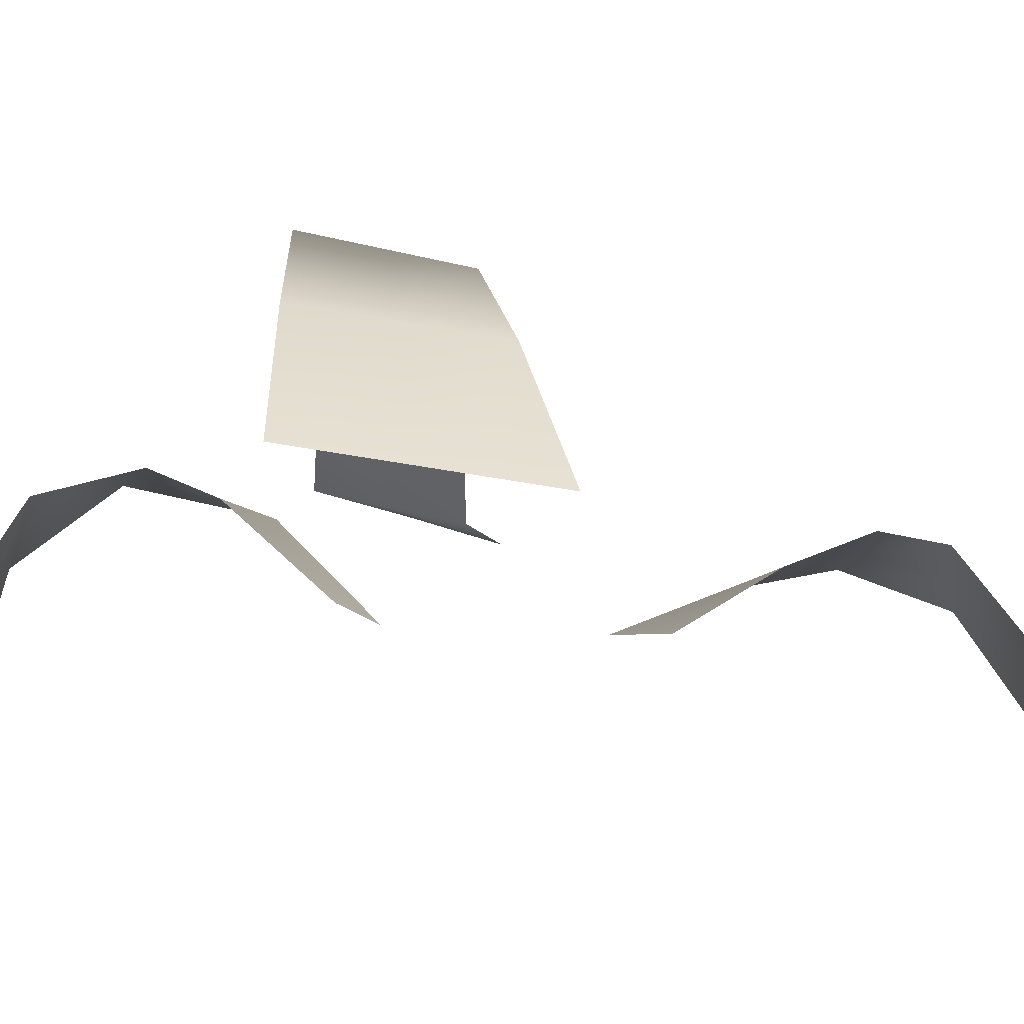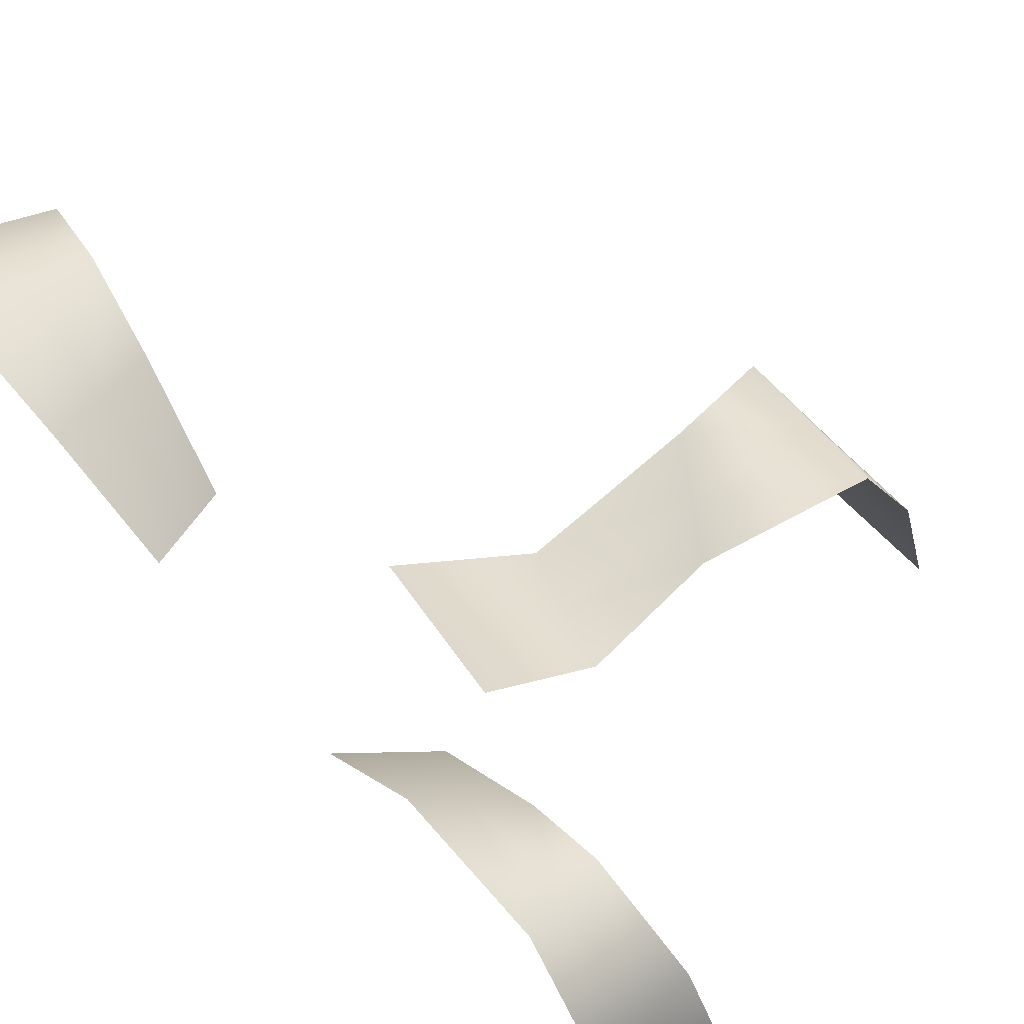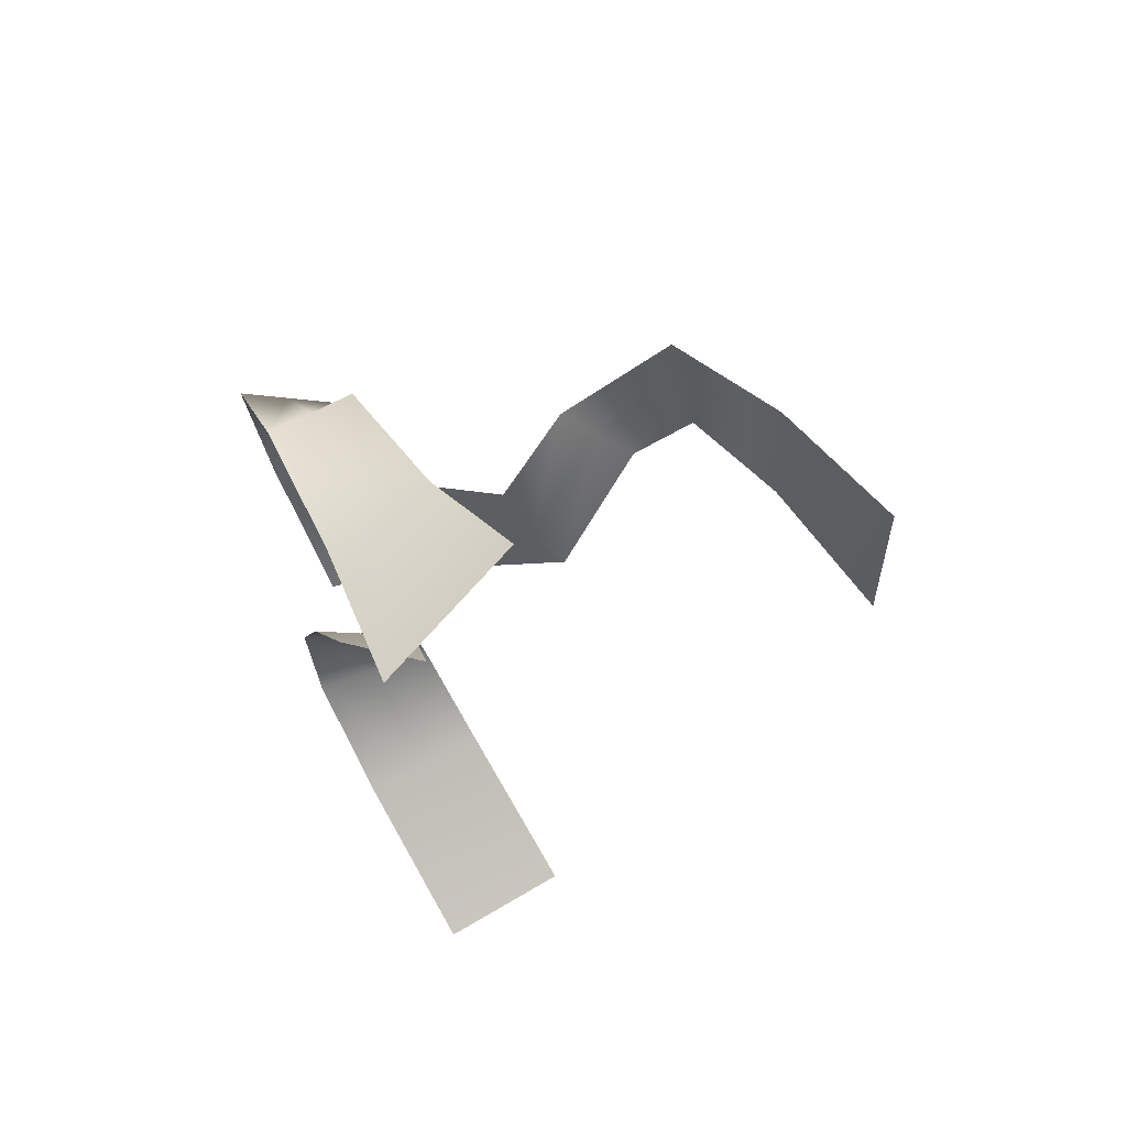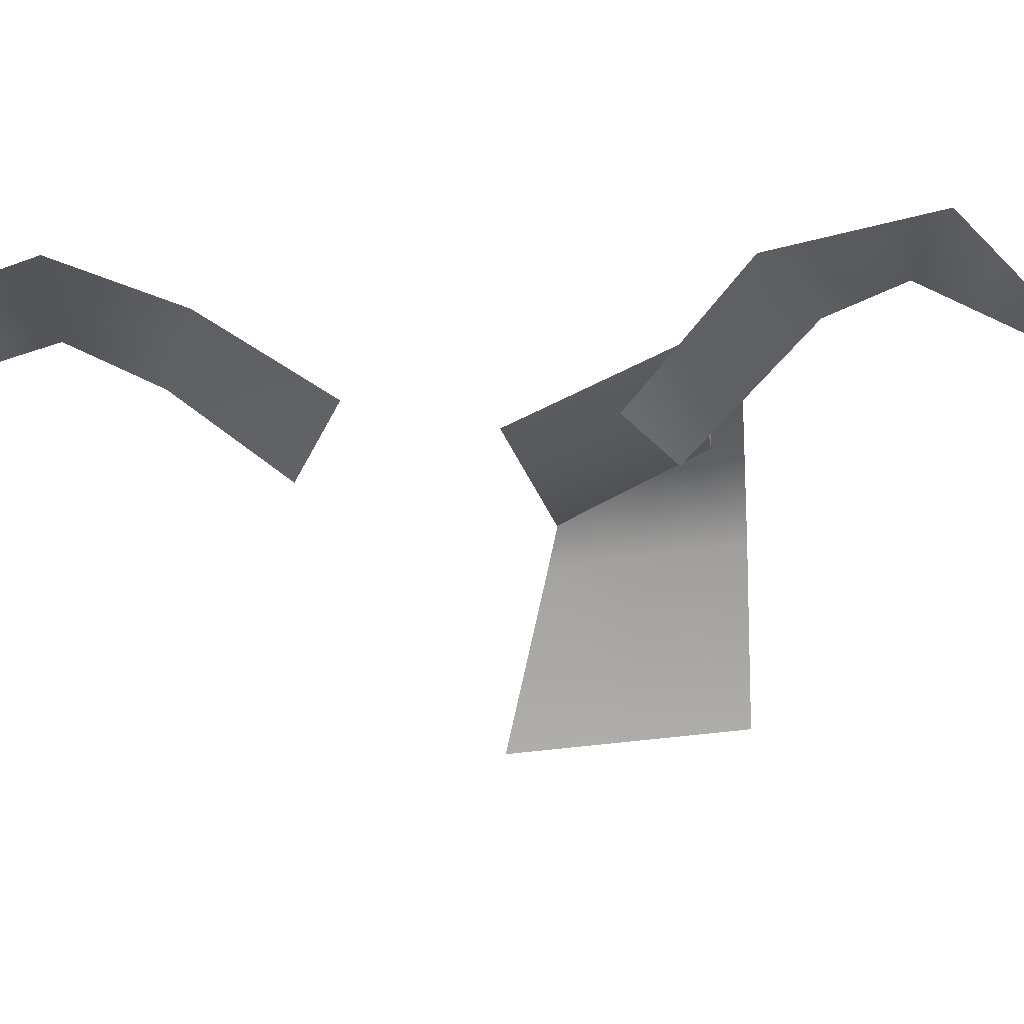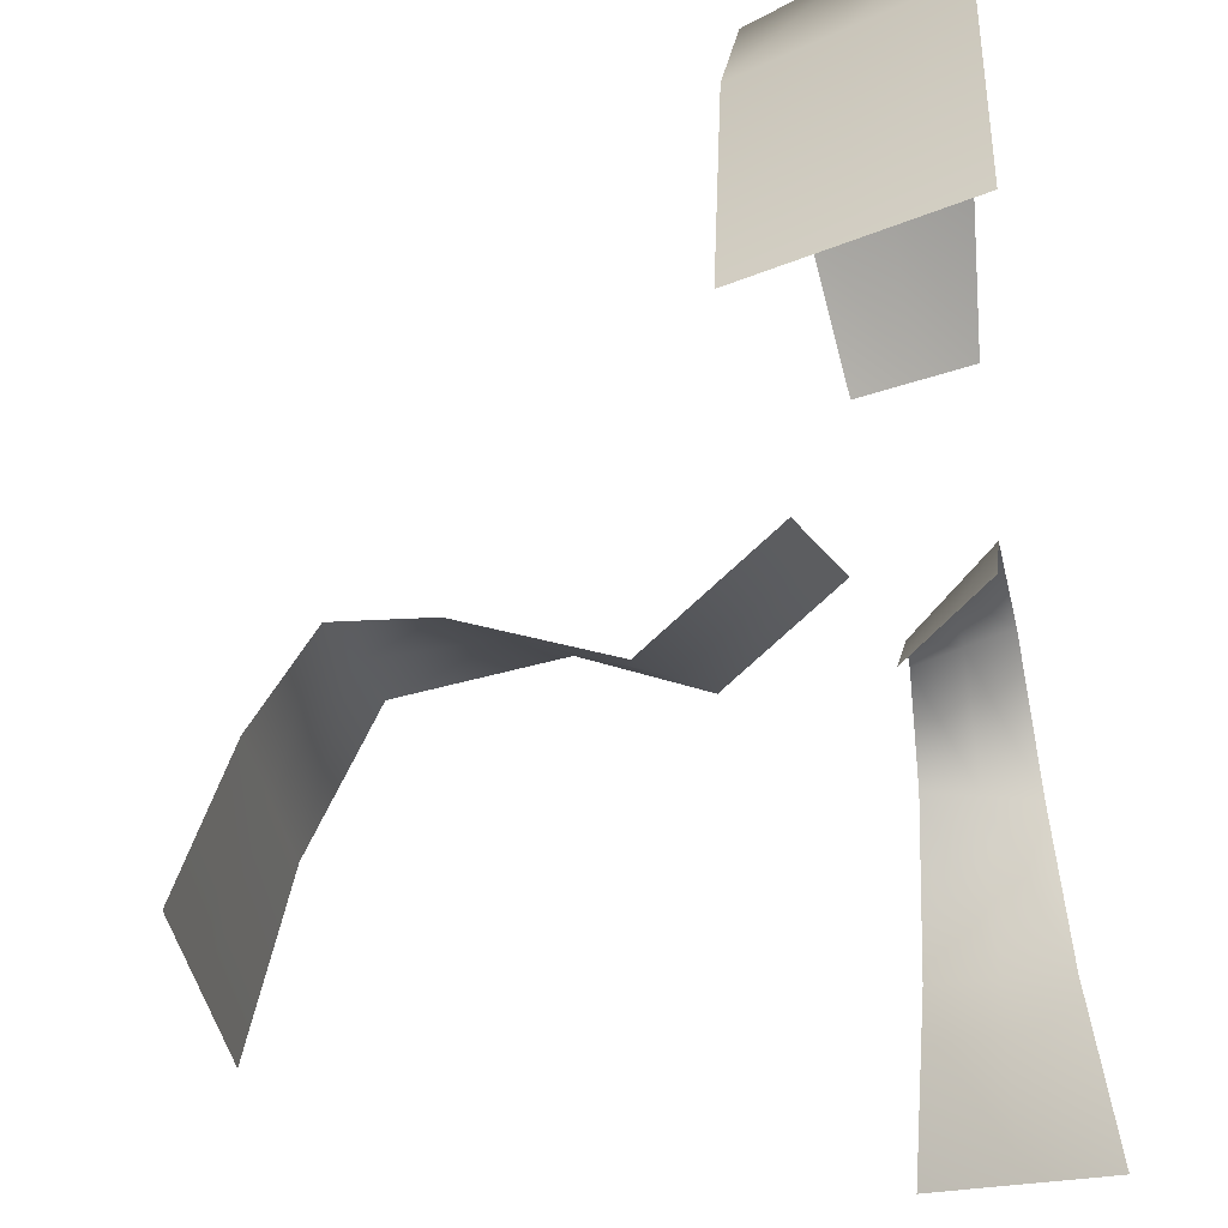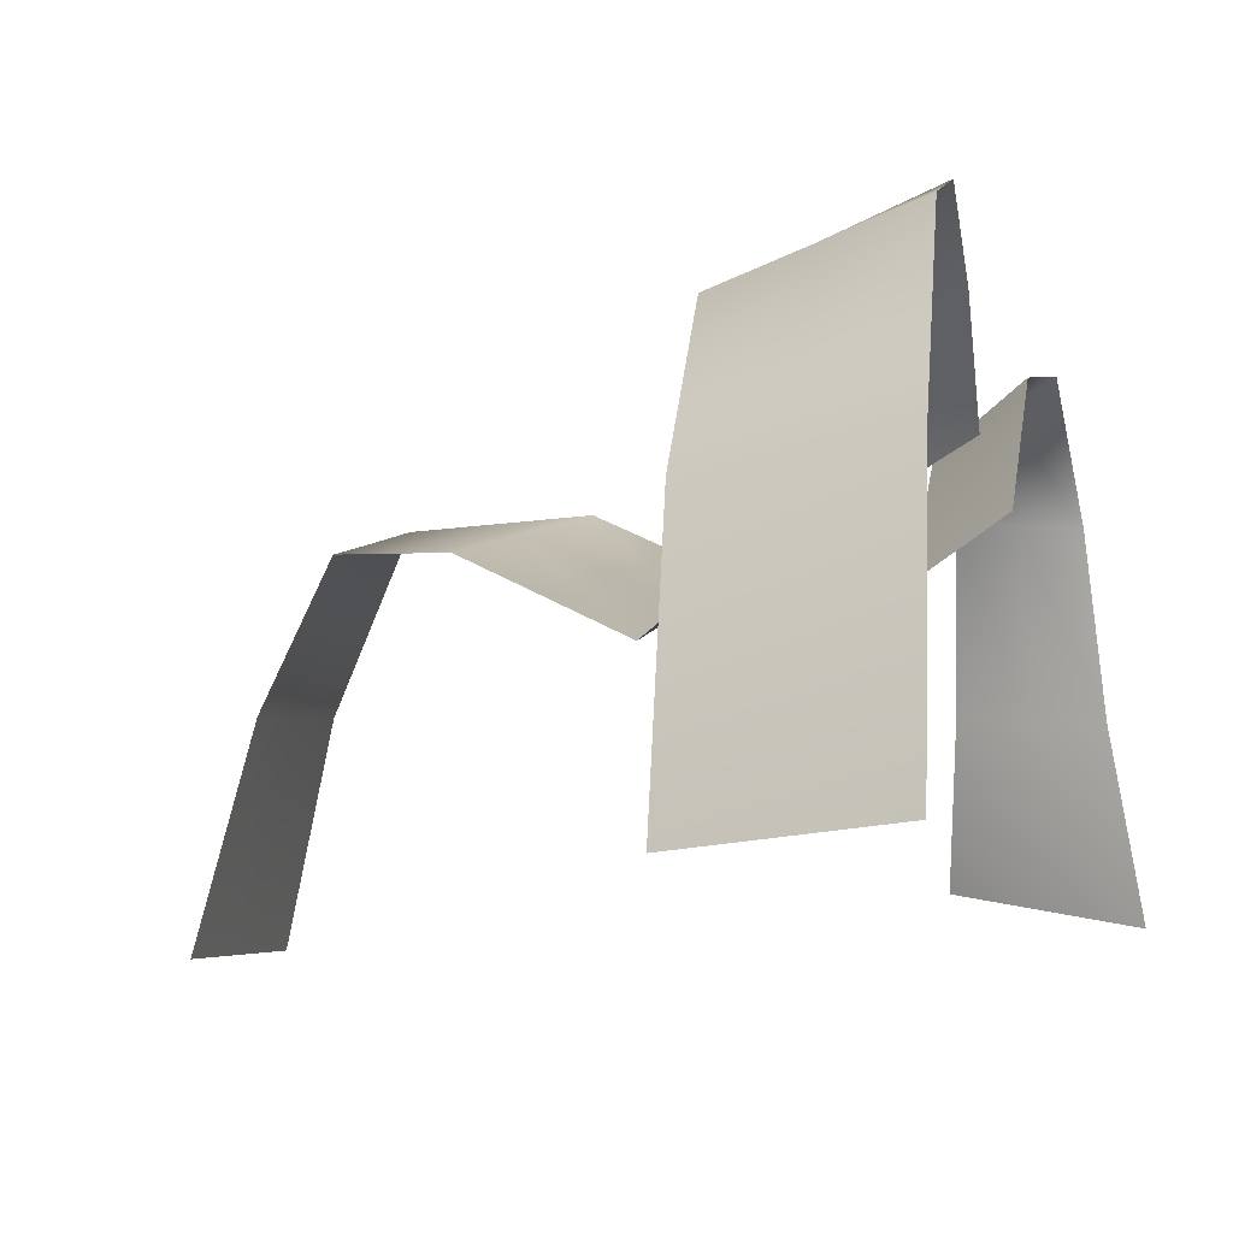
<metadata>
{"format":"obj","ext":"obj","renderer":"f3d","projection":"perspective","resolution":1024,"background":"white","views":[{"elev":-40.5,"azim":-94.7,"up":"+Z"},{"elev":66.0,"azim":140.8,"up":"+Z"},{"elev":69.0,"azim":149.0,"up":"+Y"},{"elev":1.5,"azim":93.6,"up":"+Z"},{"elev":-40.1,"azim":9.9,"up":"+Z"},{"elev":-9.6,"azim":14.0,"up":"+Z"}]}
</metadata>
<code>
g Ellectric002_1
v -0.009212 -3.091 -0.2775
v 0.451 -2.951 1.109
v 0.4707 -3.208 -0.249
v -0.01788 -2.824 1.056
v -0.4891 -2.974 -0.3061
v 0.4189 -2.5 1.988
v -0.4868 -2.697 1.003
v -0.02122 -2.4 1.862
v 0.3768 -1.844 2.22
v -0.4614 -2.3 1.736
v -0.01689 -1.878 2.036
v 0.3249 -1.172 1.979
v -0.4106 -1.911 1.852
v -0.007695 -1.286 1.802
v 0.259 -0.5089 1.569
v -0.3402 -1.399 1.625
v 0.003537 -0.6467 1.379
v -0.2519 -0.7845 1.19
v -0.02704 3.351 0.04985
v -0.3951 2.998 0.9605
v -0.5251 3.533 0.1607
v -0.0307 2.969 0.9292
v 0.4711 3.168 -0.06096
v -0.3308 2.677 1.847
v 0.3337 2.94 0.8978
v -0.03625 2.741 1.831
v -0.293 2.075 2.126
v 0.2583 2.805 1.816
v -0.03805 2.152 2.276
v -0.2735 1.663 1.951
v 0.2169 2.229 2.426
v -0.03648 1.511 2.089
v -0.2717 1.014 1.269
v 0.2006 1.359 2.227
v -0.03221 0.8814 1.39
v 0.2072 0.7492 1.51
v -3.189 0.6981 -0.303
v -2.975 0.2617 0.6736
v -3.164 0.01485 -0.3746
v -2.984 0.8085 0.7438
v -3.214 1.381 -0.2314
v -2.702 0.4327 1.396
v -2.994 1.355 0.815
v -2.668 0.8791 1.525
v -2.184 0.4819 1.39
v -2.631 1.324 1.658
v -1.957 0.823 1.527
v -1.34 0.3891 0.9577
v -1.73 1.164 1.662
v -1.209 0.7716 1.152
v -0.6143 0.1532 1.443
v -1.081 1.155 1.345
v -0.5381 0.617 1.657
v -0.4619 1.081 1.872
g Ellectric002_1_0
f 3 2 1
f 2 4 1
f 1 4 5
f 2 6 4
f 4 7 5
f 6 8 4
f 4 8 7
f 6 9 8
f 8 10 7
f 9 11 8
f 8 11 10
f 9 12 11
f 11 13 10
f 12 14 11
f 11 14 13
f 12 15 14
f 14 16 13
f 15 17 14
f 14 17 16
f 17 18 16
f 21 20 19
f 20 22 19
f 19 22 23
f 20 24 22
f 22 25 23
f 24 26 22
f 22 26 25
f 24 27 26
f 26 28 25
f 27 29 26
f 26 29 28
f 27 30 29
f 29 31 28
f 30 32 29
f 29 32 31
f 30 33 32
f 32 34 31
f 33 35 32
f 32 35 34
f 35 36 34
f 39 38 37
f 38 40 37
f 37 40 41
f 38 42 40
f 40 43 41
f 42 44 40
f 40 44 43
f 42 45 44
f 44 46 43
f 45 47 44
f 44 47 46
f 45 48 47
f 47 49 46
f 48 50 47
f 47 50 49
f 48 51 50
f 50 52 49
f 51 53 50
f 50 53 52
f 53 54 52

</code>
